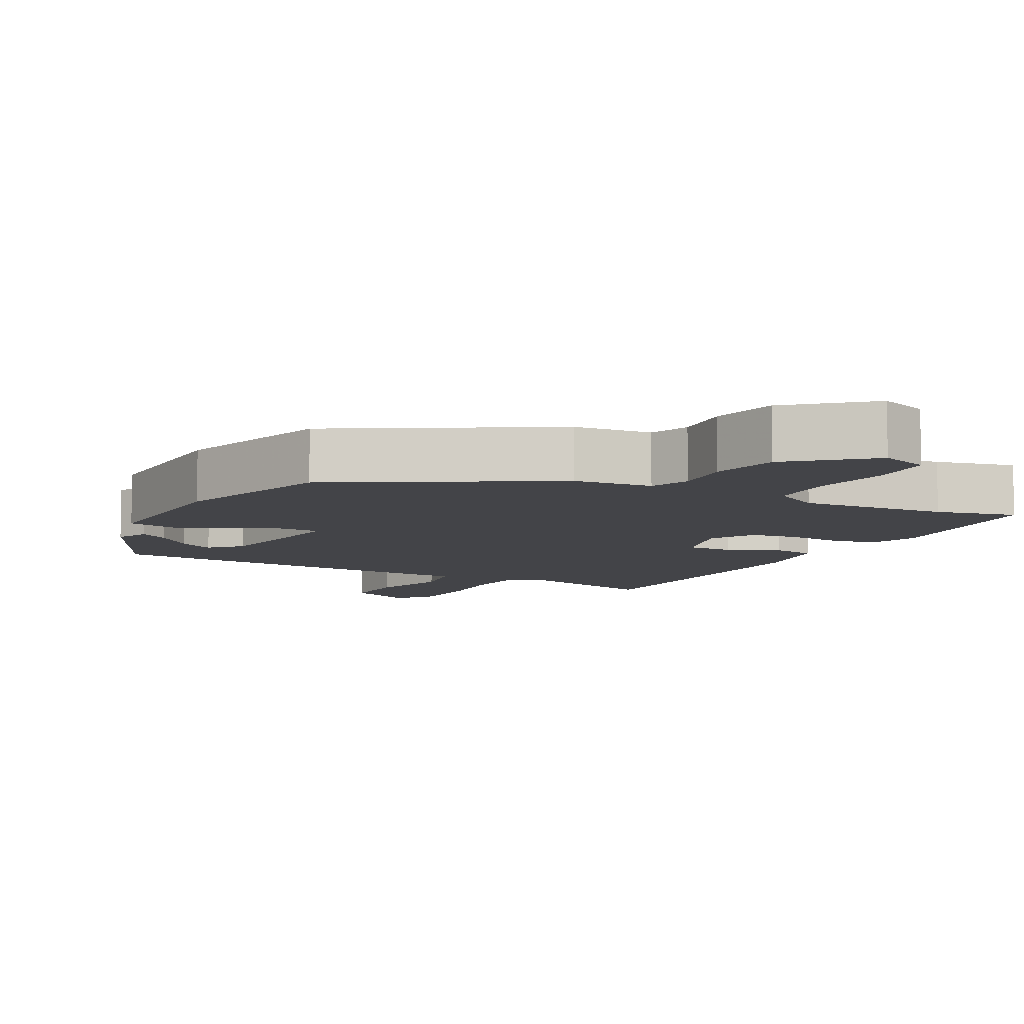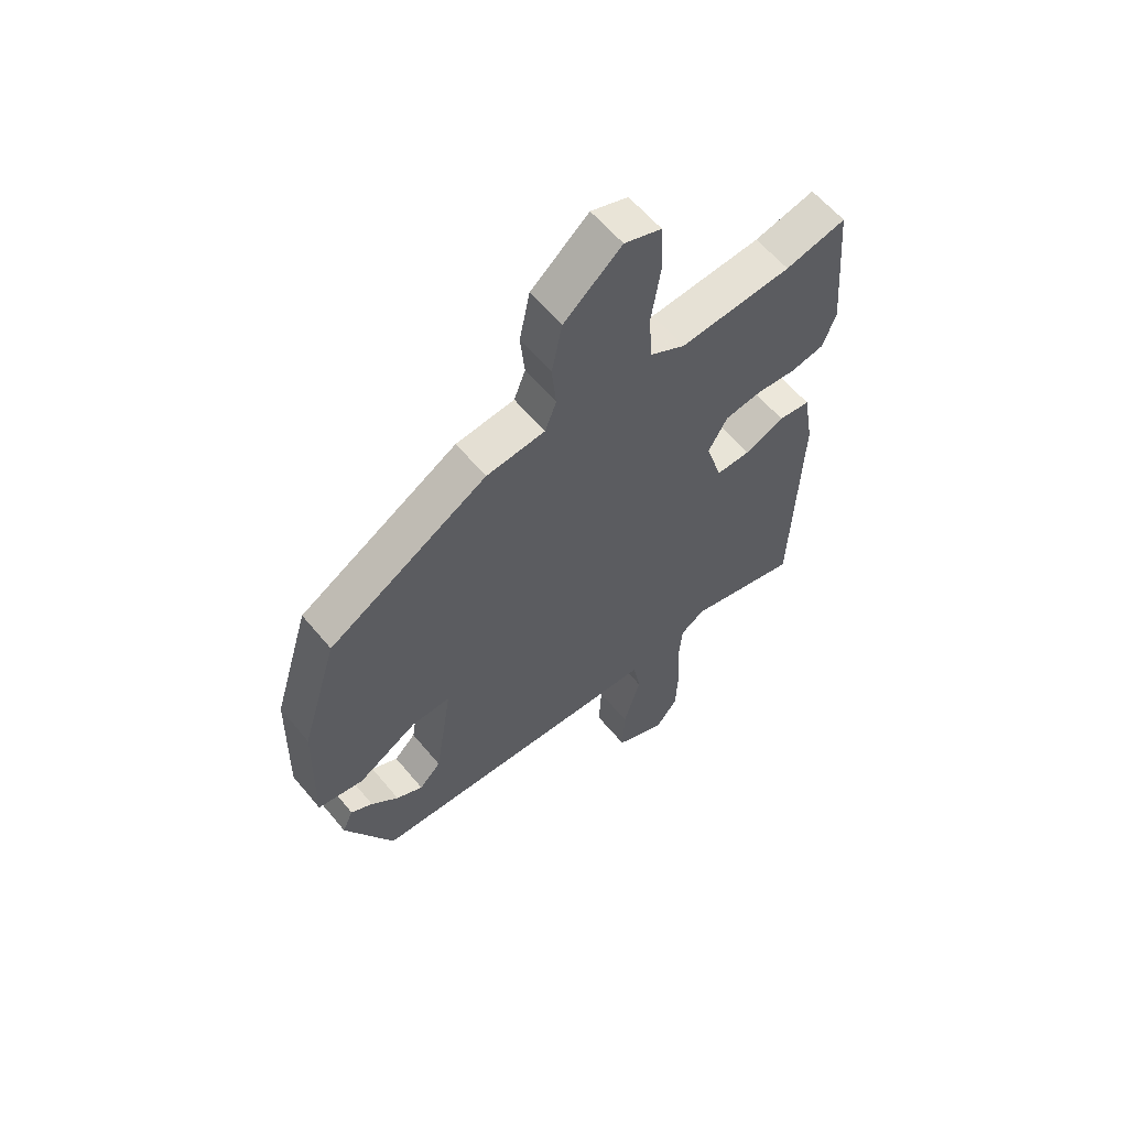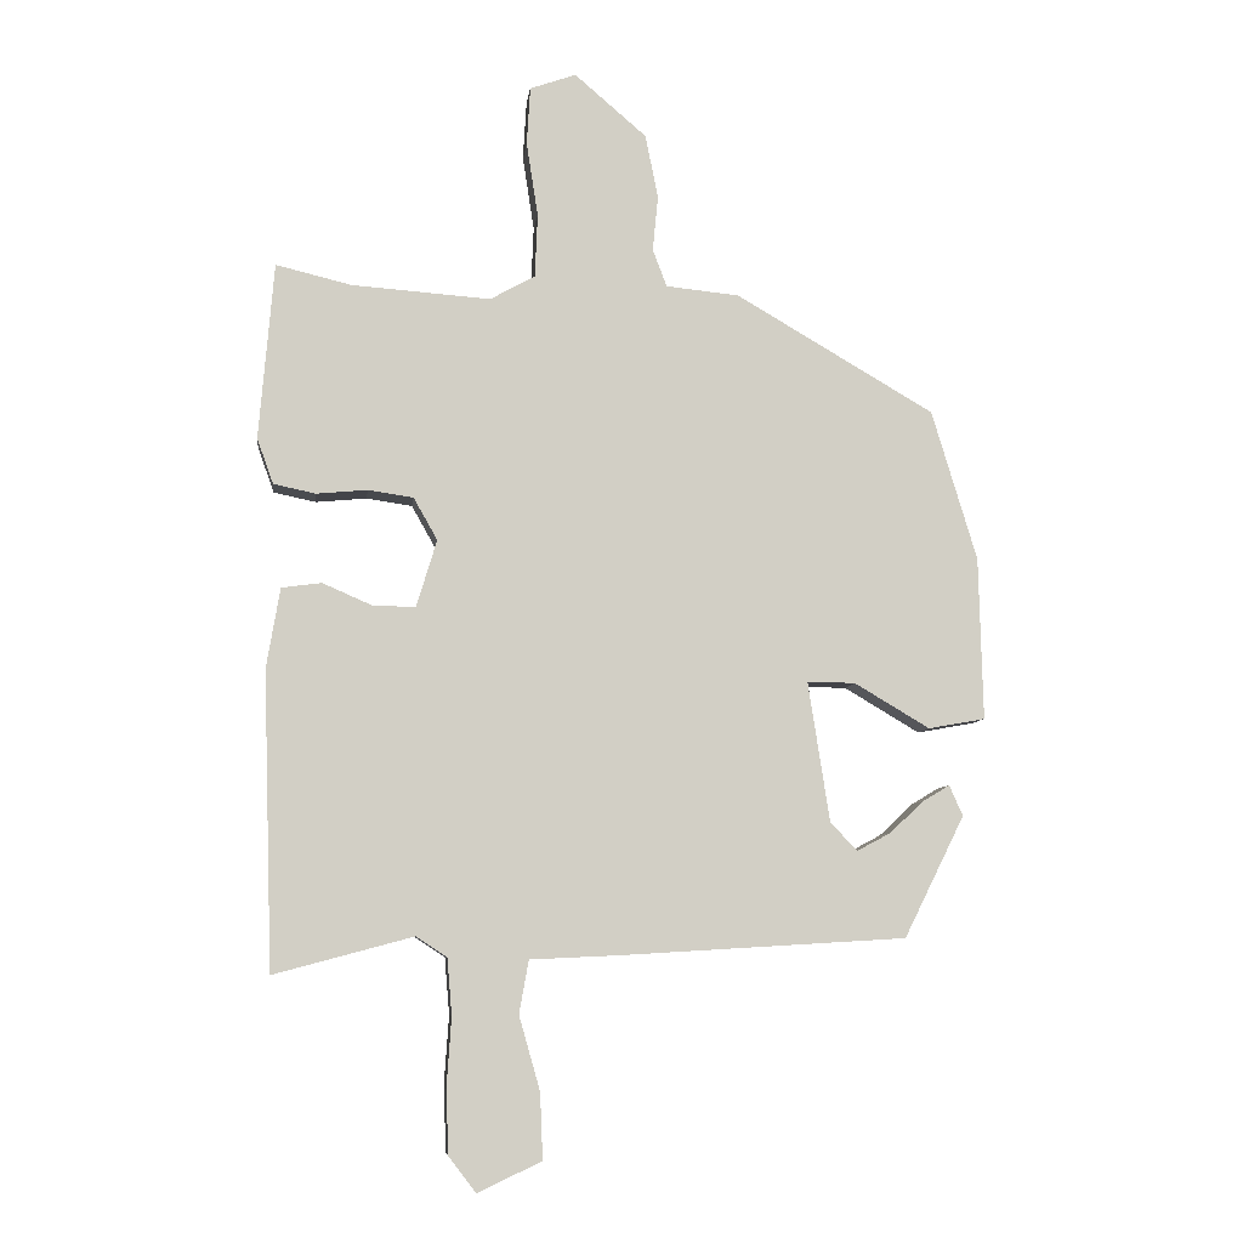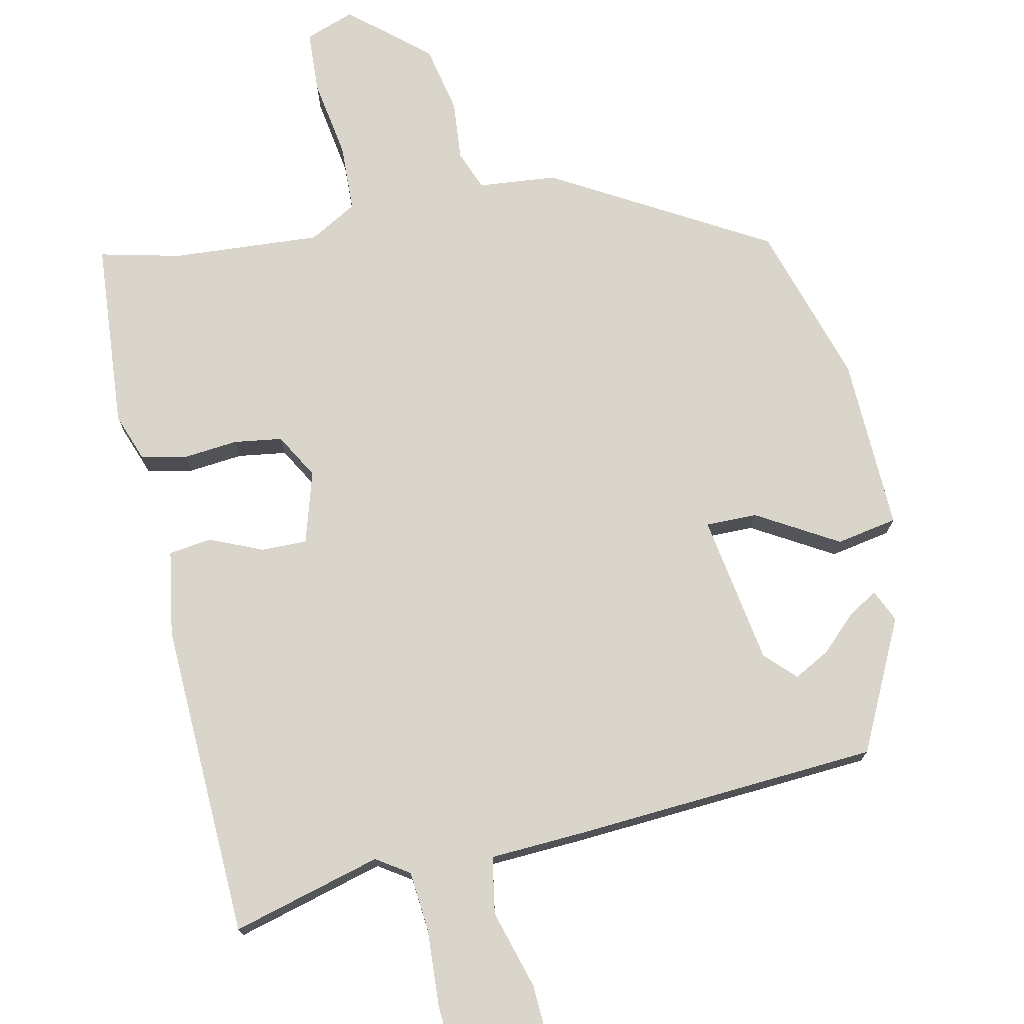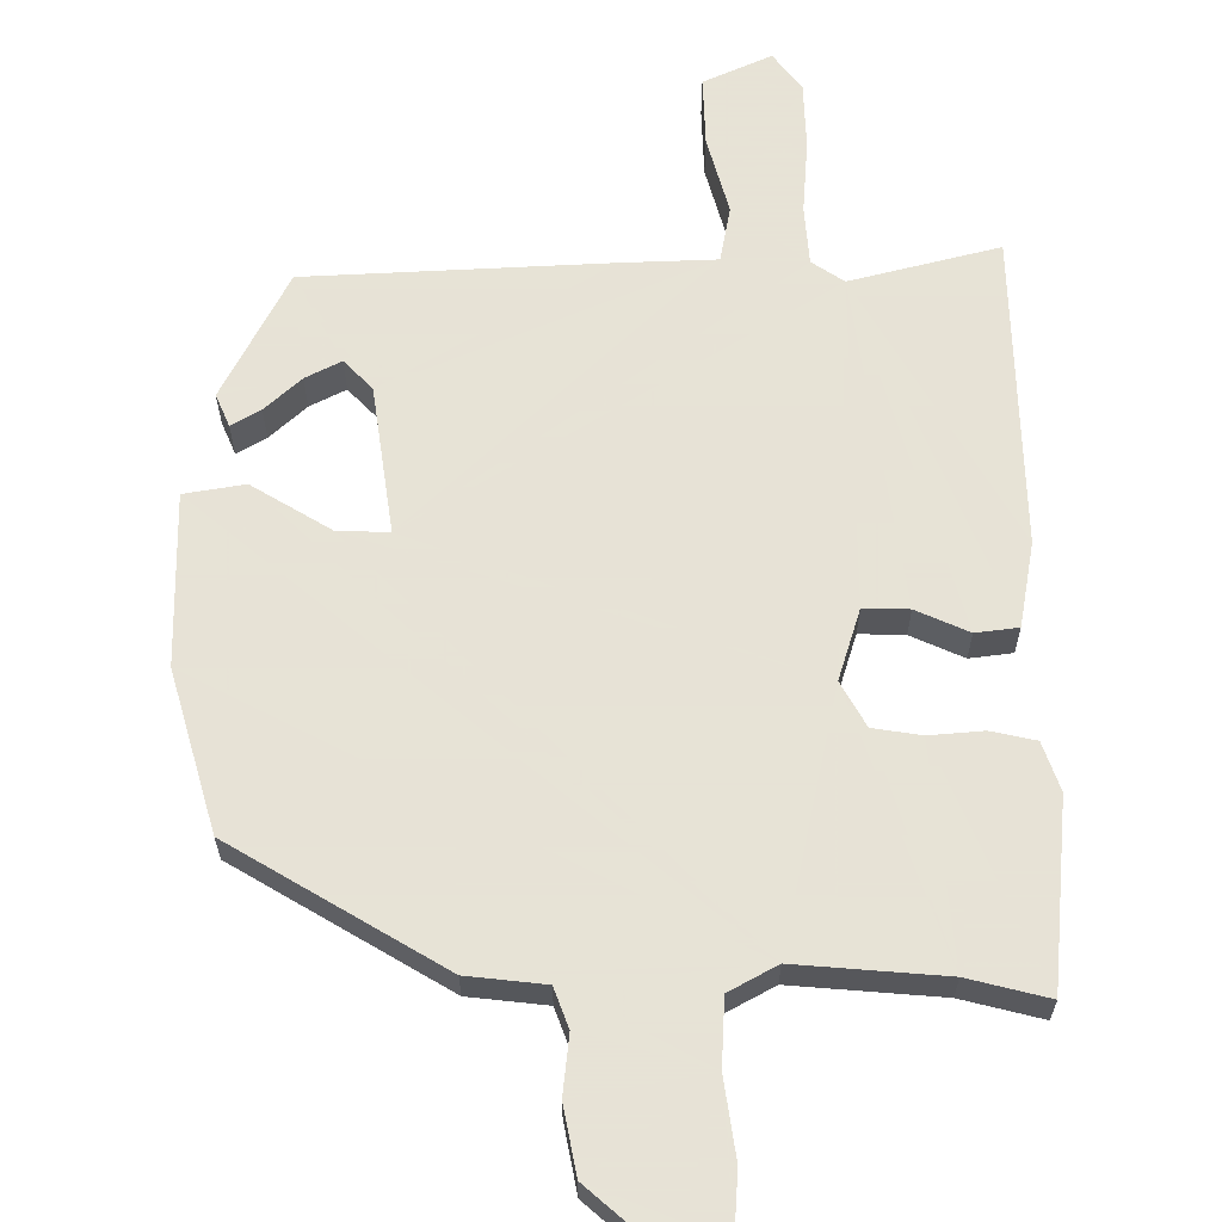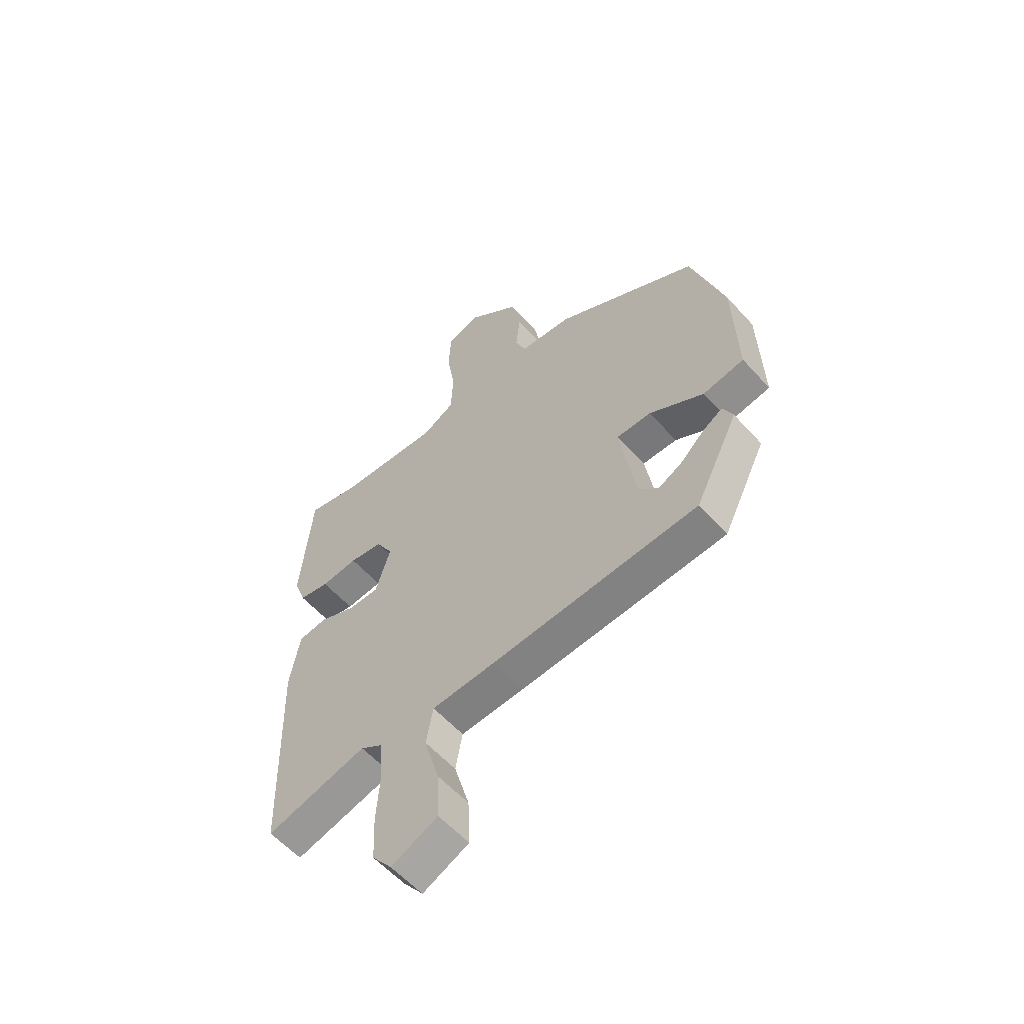
<metadata>
{"format":"obj","ext":"obj","renderer":"f3d","projection":"perspective","resolution":1024,"background":"white","views":[{"elev":-8.3,"azim":-28.1,"up":"+Y"},{"elev":60.3,"azim":-39.5,"up":"+Z"},{"elev":-7.5,"azim":173.2,"up":"+Z"},{"elev":74.2,"azim":167.5,"up":"+Y"},{"elev":62.8,"azim":0.4,"up":"+Y"},{"elev":-58.2,"azim":-138.5,"up":"+Z"}]}
</metadata>
<code>
v 0.41 0.07 0.478
v 0.521 0.07 0.505
v 0.543 0.07 0.245
v 0.519 0.07 0.178
v 0.457 0.07 0.165
v 0.382 0.07 0.172
v 0.315 0.07 0.162
v 0.28 0.07 0.1
v 0.31 0.07 0.001
v 0.373 0.07 0.002
v 0.446 0.07 0.034
v 0.505 0.07 0.026
v 0.525 0.07 -0.092
v 0.511 0.07 -0.529
v 0.305 0.07 -0.474
v 0.26 0.07 -0.504
v 0.253 0.07 -0.587
v 0.26 0.07 -0.69
v 0.256 0.07 -0.783
v 0.216 0.07 -0.835
v 0.122 0.07 -0.791
v 0.126 0.07 -0.694
v 0.157 0.07 -0.585
v 0.143 0.07 -0.507
v 0.012 0.07 -0.501
v -0.409 0.07 -0.476
v -0.498 0.07 -0.297
v -0.478 0.07 -0.252
v -0.438 0.07 -0.276
v -0.388 0.07 -0.323
v -0.339 0.07 -0.349
v -0.299 0.07 -0.308
v -0.267 0.07 -0.101
v -0.338 0.07 -0.102
v -0.449 0.07 -0.168
v -0.533 0.07 -0.153
v -0.527 0.07 0.087
v -0.46 0.07 0.309
v -0.167 0.07 0.48
v -0.059 0.07 0.491
v -0.038 0.07 0.546
v -0.046 0.07 0.628
v -0.027 0.07 0.722
v 0.079 0.07 0.813
v 0.147 0.07 0.789
v 0.152 0.07 0.703
v 0.135 0.07 0.593
v 0.139 0.07 0.5
v 0.205 0.07 0.463
v 0.41 0 0.478
v 0.521 0 0.505
v 0.543 0 0.245
v 0.519 0 0.178
v 0.457 0 0.165
v 0.382 0 0.172
v 0.315 0 0.162
v 0.28 0 0.1
v 0.31 0 0.001
v 0.373 0 0.002
v 0.446 0 0.034
v 0.505 0 0.026
v 0.525 0 -0.092
v 0.511 0 -0.529
v 0.305 0 -0.474
v 0.26 0 -0.504
v 0.253 0 -0.587
v 0.26 0 -0.69
v 0.256 0 -0.783
v 0.216 0 -0.835
v 0.122 0 -0.791
v 0.126 0 -0.694
v 0.157 0 -0.585
v 0.143 0 -0.507
v 0.012 0 -0.501
v -0.409 0 -0.476
v -0.498 0 -0.297
v -0.478 0 -0.252
v -0.438 0 -0.276
v -0.388 0 -0.323
v -0.339 0 -0.349
v -0.299 0 -0.308
v -0.267 0 -0.101
v -0.338 0 -0.102
v -0.449 0 -0.168
v -0.533 0 -0.153
v -0.527 0 0.087
v -0.46 0 0.309
v -0.167 0 0.48
v -0.059 0 0.491
v -0.038 0 0.546
v -0.046 0 0.628
v -0.027 0 0.722
v 0.079 0 0.813
v 0.147 0 0.789
v 0.152 0 0.703
v 0.135 0 0.593
v 0.139 0 0.5
v 0.205 0 0.463
f 45 46 47
f 44 45 47
f 43 44 47
f 42 43 47
f 41 42 47
f 40 41 47 48
f 40 48 49
f 39 40 49
f 38 39 49
f 37 38 49
f 36 37 49
f 35 36 49
f 34 35 49
f 28 29 30
f 27 28 30
f 26 27 30
f 26 30 31
f 26 31 32
f 25 26 32
f 24 25 32
f 21 22 23
f 20 21 23
f 19 20 23
f 18 19 23
f 17 18 23
f 16 17 23 24
f 24 32 33
f 16 24 33
f 15 16 33
f 13 14 15
f 12 13 15
f 11 12 15
f 10 11 15
f 4 5 6
f 3 4 6
f 2 3 6
f 1 2 6
f 1 6 7
f 1 7 8
f 49 1 8
f 34 49 8
f 33 34 8
f 15 33 8 9
f 9 10 15
f 96 95 94
f 96 94 93
f 96 93 92
f 96 92 91
f 96 91 90
f 97 96 90 89
f 98 97 89
f 98 89 88
f 98 88 87
f 98 87 86
f 98 86 85
f 98 85 84
f 98 84 83
f 79 78 77
f 79 77 76
f 79 76 75
f 80 79 75
f 81 80 75
f 81 75 74
f 81 74 73
f 72 71 70
f 72 70 69
f 72 69 68
f 72 68 67
f 72 67 66
f 73 72 66 65
f 82 81 73
f 82 73 65
f 82 65 64
f 64 63 62
f 64 62 61
f 64 61 60
f 64 60 59
f 55 54 53
f 55 53 52
f 55 52 51
f 55 51 50
f 56 55 50
f 57 56 50
f 57 50 98
f 57 98 83
f 57 83 82
f 58 57 82 64
f 64 59 58
f 1 50 51 2
f 2 51 52 3
f 3 52 53 4
f 4 53 54 5
f 5 54 55 6
f 6 55 56 7
f 7 56 57 8
f 8 57 58 9
f 9 58 59 10
f 10 59 60 11
f 11 60 61 12
f 12 61 62 13
f 13 62 63 14
f 14 63 64 15
f 15 64 65 16
f 16 65 66 17
f 17 66 67 18
f 18 67 68 19
f 19 68 69 20
f 20 69 70 21
f 21 70 71 22
f 22 71 72 23
f 23 72 73 24
f 24 73 74 25
f 25 74 75 26
f 26 75 76 27
f 27 76 77 28
f 28 77 78 29
f 29 78 79 30
f 30 79 80 31
f 31 80 81 32
f 32 81 82 33
f 33 82 83 34
f 34 83 84 35
f 35 84 85 36
f 36 85 86 37
f 37 86 87 38
f 38 87 88 39
f 39 88 89 40
f 40 89 90 41
f 41 90 91 42
f 42 91 92 43
f 43 92 93 44
f 44 93 94 45
f 45 94 95 46
f 46 95 96 47
f 47 96 97 48
f 48 97 98 49
f 49 98 50 1

</code>
